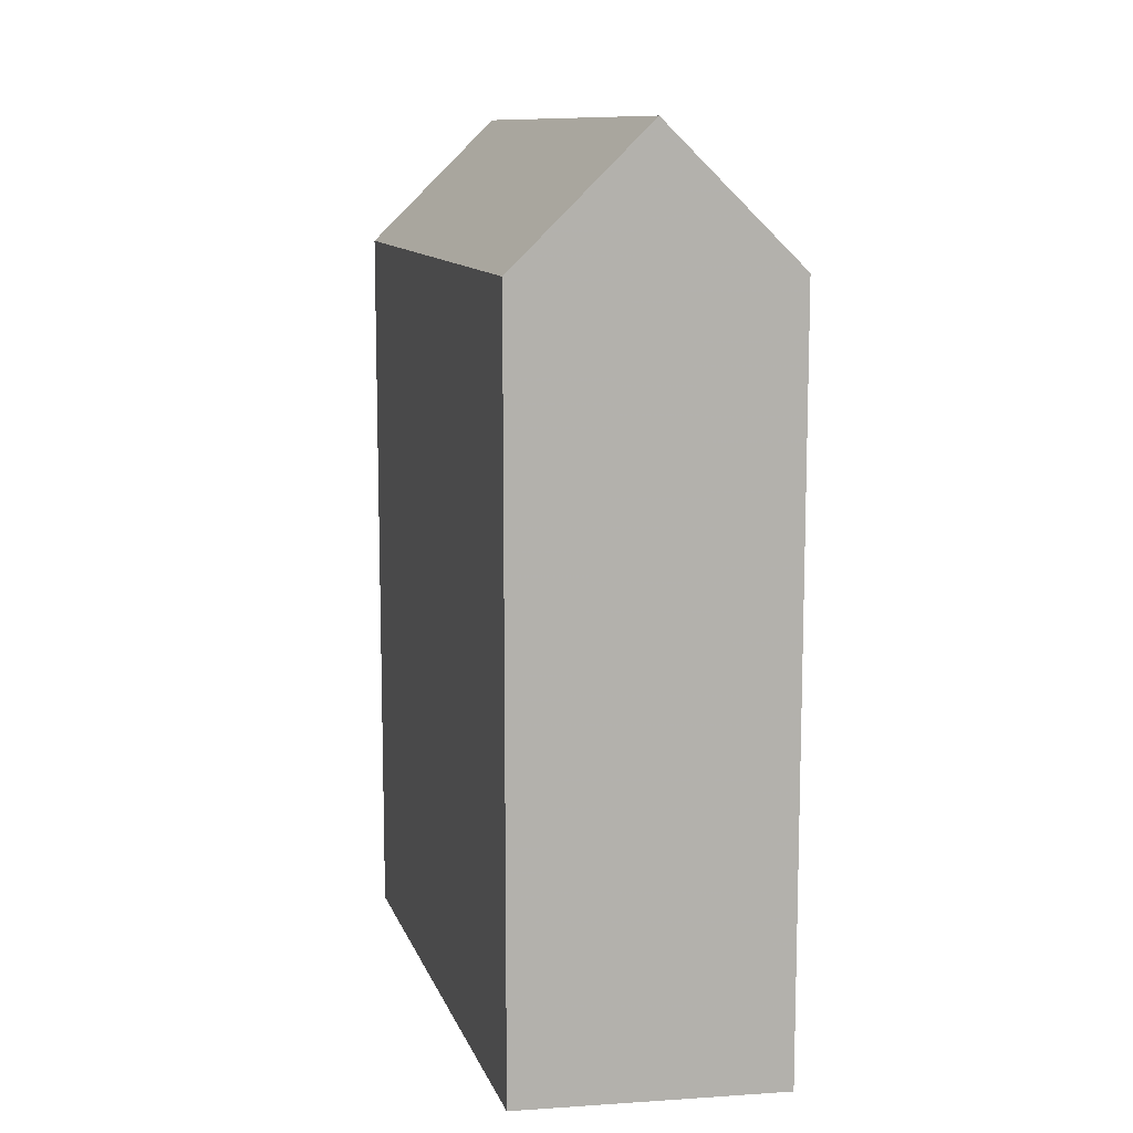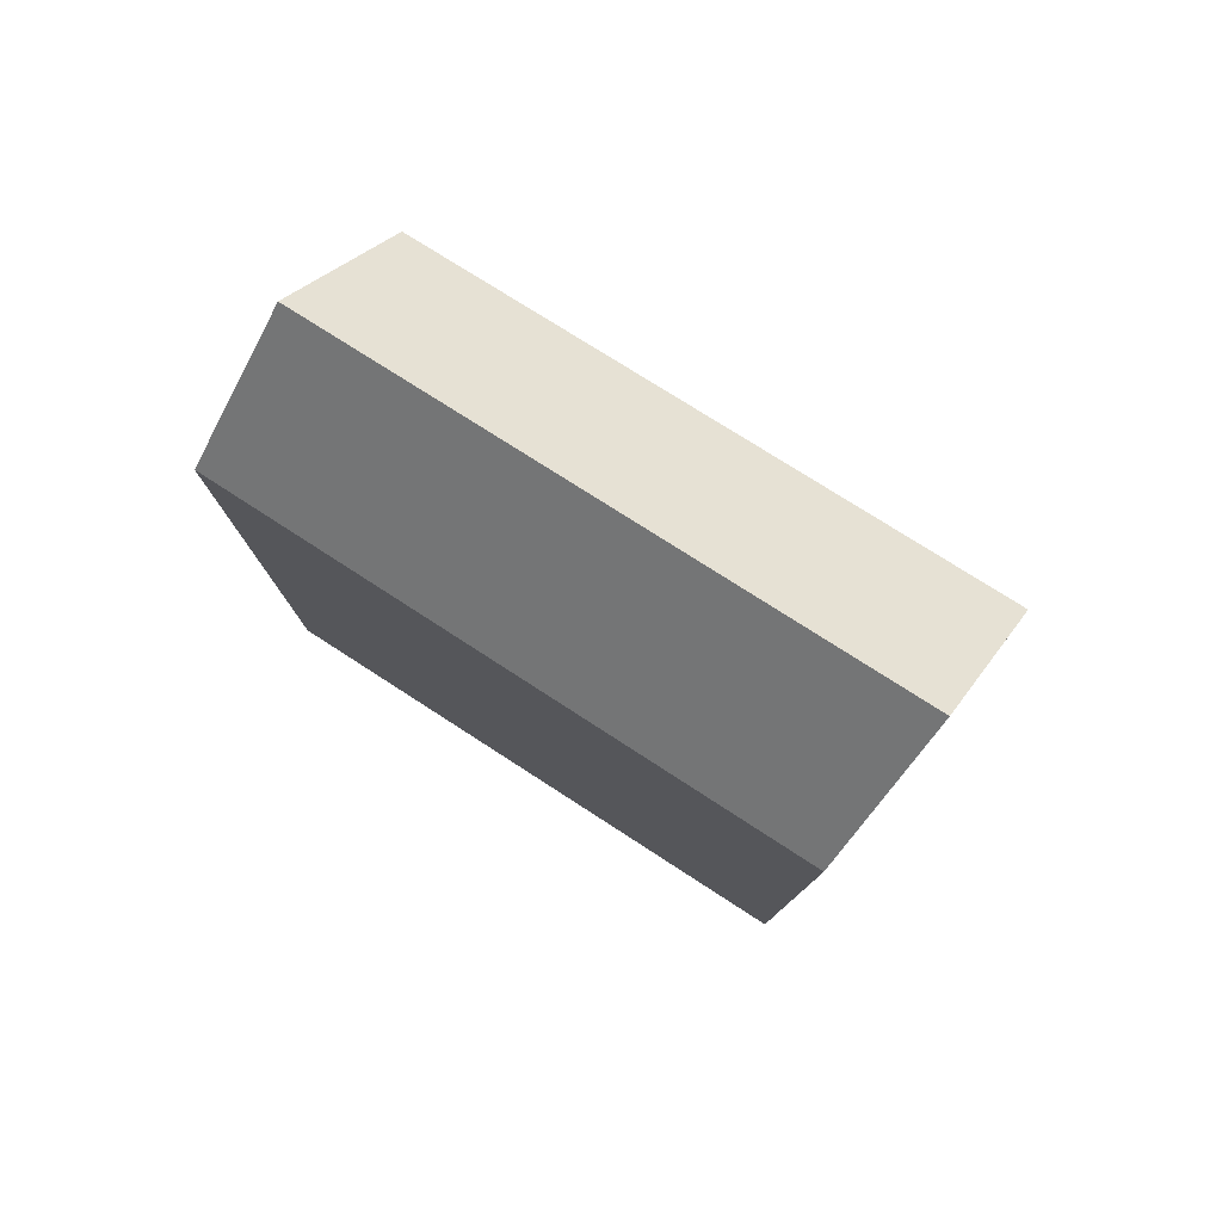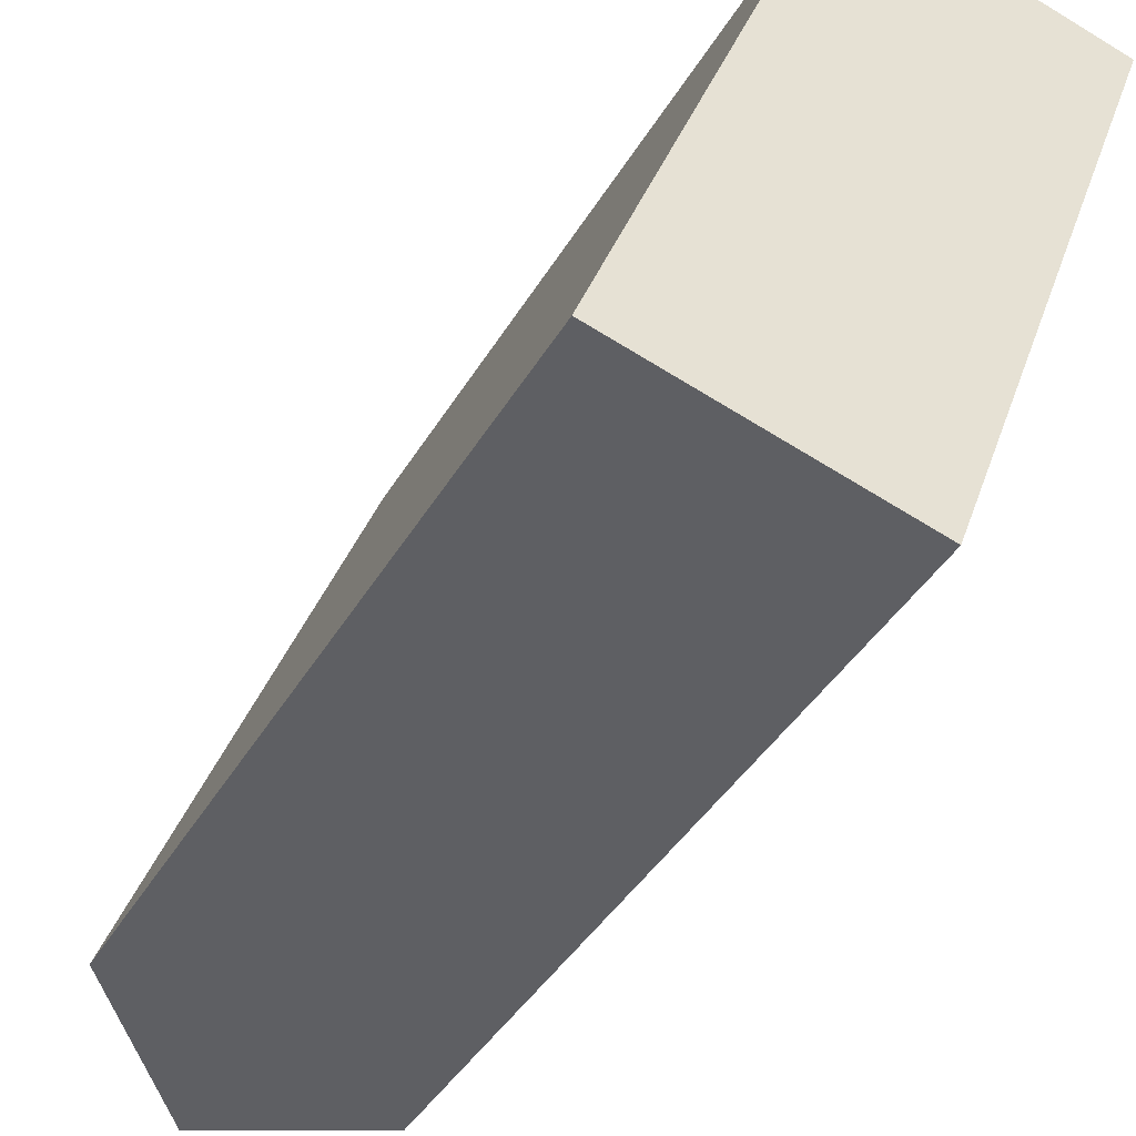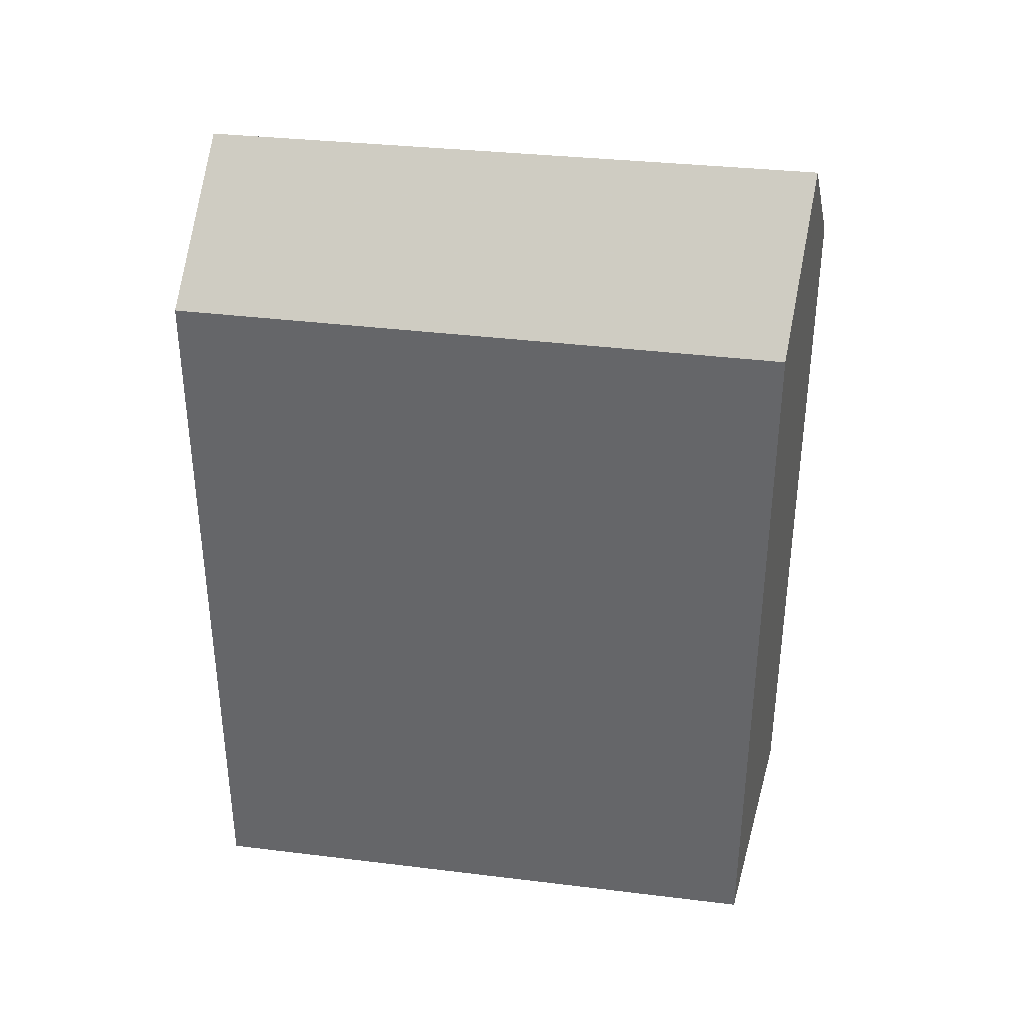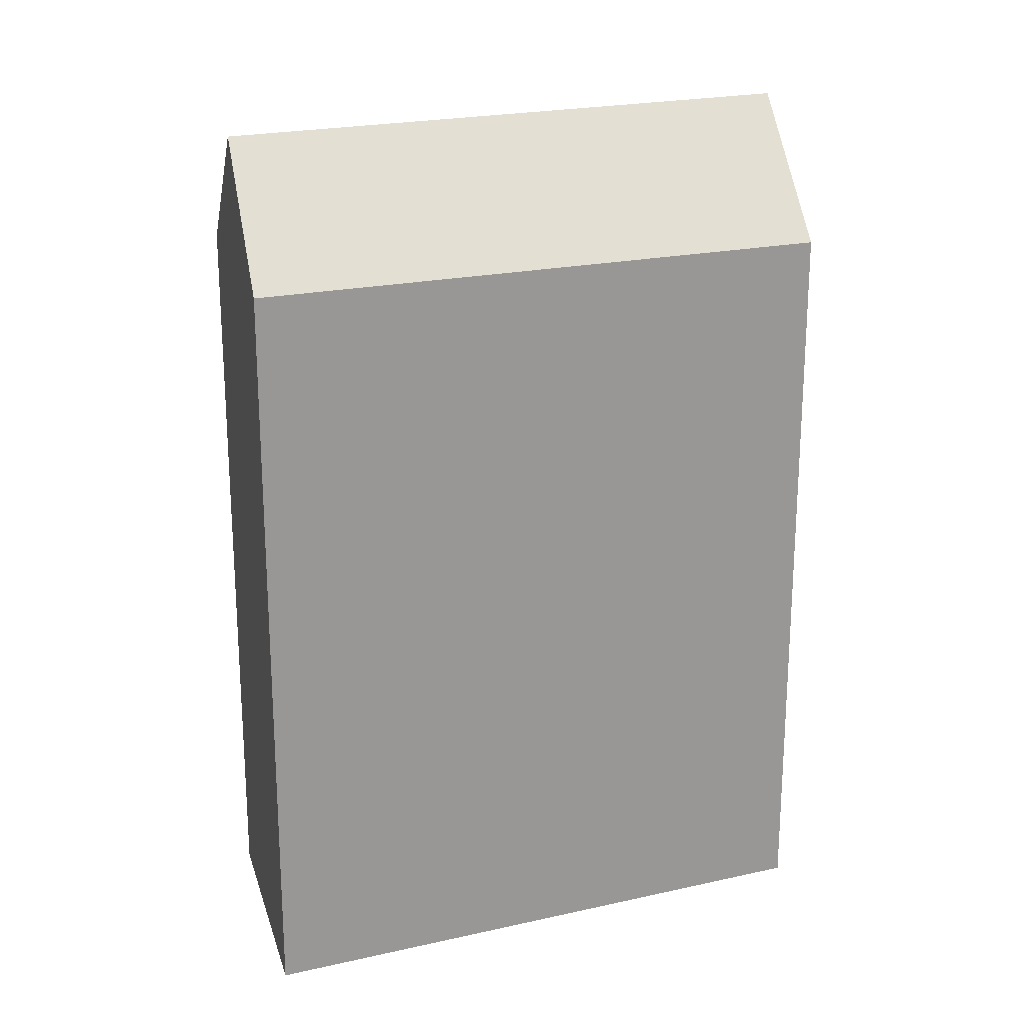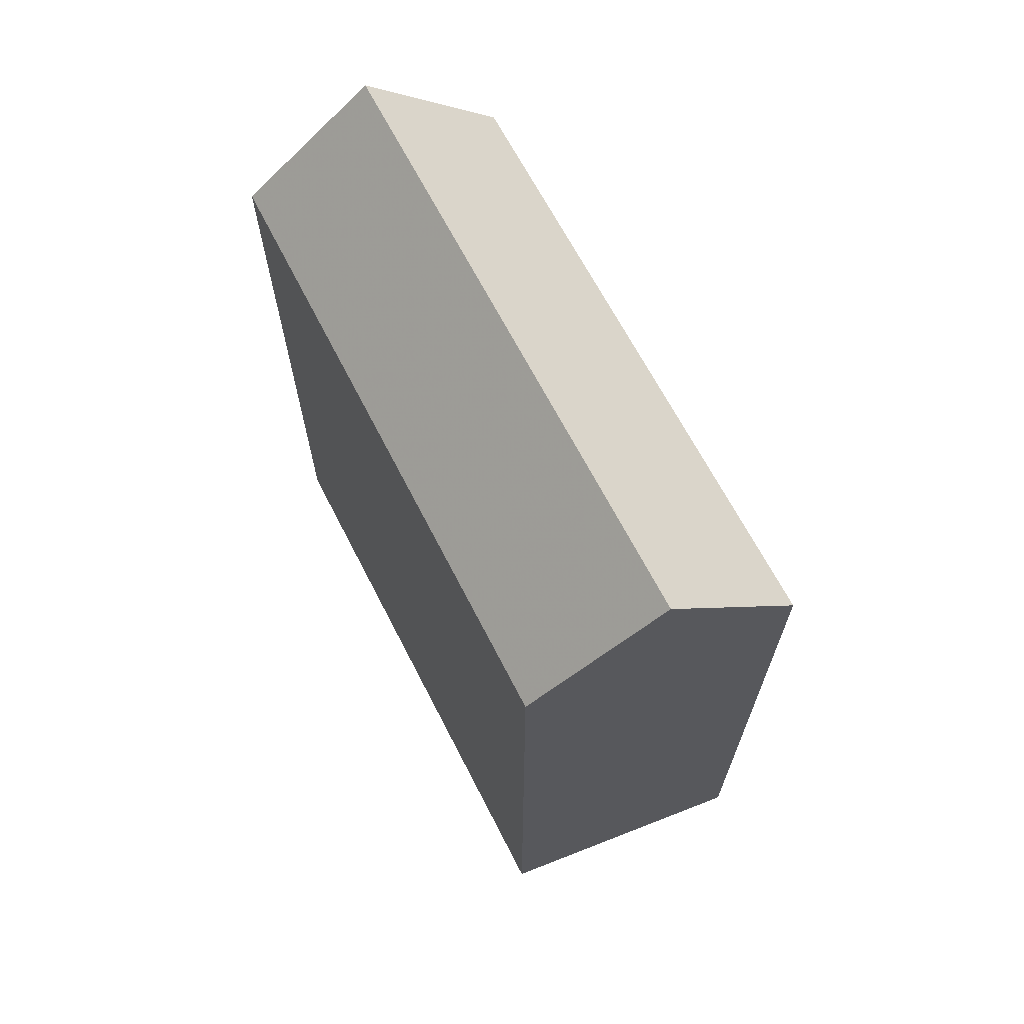
<metadata>
{"format":"obj","ext":"obj","renderer":"f3d","projection":"perspective","resolution":1024,"background":"white","views":[{"elev":11.1,"azim":-174.7,"up":"+Y"},{"elev":79.6,"azim":143.1,"up":"+Y"},{"elev":-41.1,"azim":-28.1,"up":"+Z"},{"elev":36.9,"azim":119.4,"up":"+Y"},{"elev":21.2,"azim":88.6,"up":"+Y"},{"elev":68.5,"azim":173.1,"up":"+Y"}]}
</metadata>
<code>
v 1.864 -0.002341 0.03293
v 1.824 -0.002341 -0.06943
v 1.824 -0.1404 -0.06943
v 1.864 -0.1404 0.03293
v 1.887 0.0214 0.02719
v 1.848 0.0221 -0.07561
v 1.848 0.0221 -0.07561
v 1.872 -0.002341 -0.08177
v 1.872 -0.1404 -0.08177
v 1.824 -0.1404 -0.06943
v 1.824 -0.002341 -0.06943
v 1.824 -0.1404 -0.06943
v 1.872 -0.1404 -0.08177
v 1.91 -0.1404 0.02146
v 1.864 -0.1404 0.03293
v 1.887 0.0214 0.02719
v 1.864 -0.002341 0.03293
v 1.864 -0.1404 0.03293
v 1.91 -0.1404 0.02146
v 1.91 -0.002341 0.02146
v 1.872 -0.002341 -0.08177
v 1.91 -0.002341 0.02146
v 1.91 -0.1404 0.02146
v 1.872 -0.1404 -0.08177
f 1 2 3
f 1 3 4
f 1 5 6
f 1 6 2
f 7 8 9
f 7 9 10
f 7 10 11
f 12 13 14
f 12 14 15
f 16 17 18
f 16 18 19
f 16 19 20
f 20 8 6
f 20 6 5
f 21 22 23
f 21 23 24

</code>
